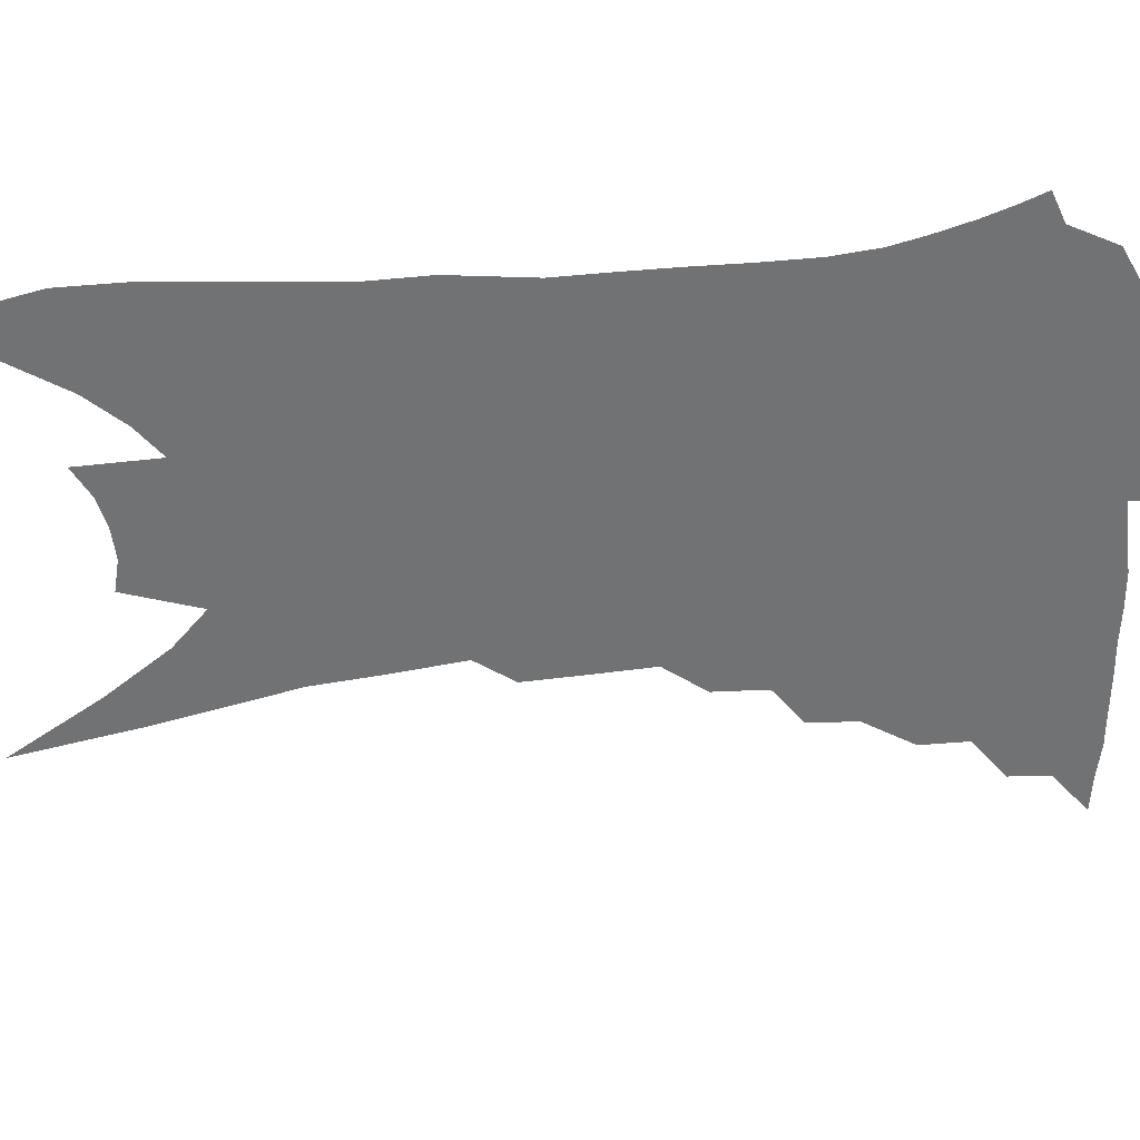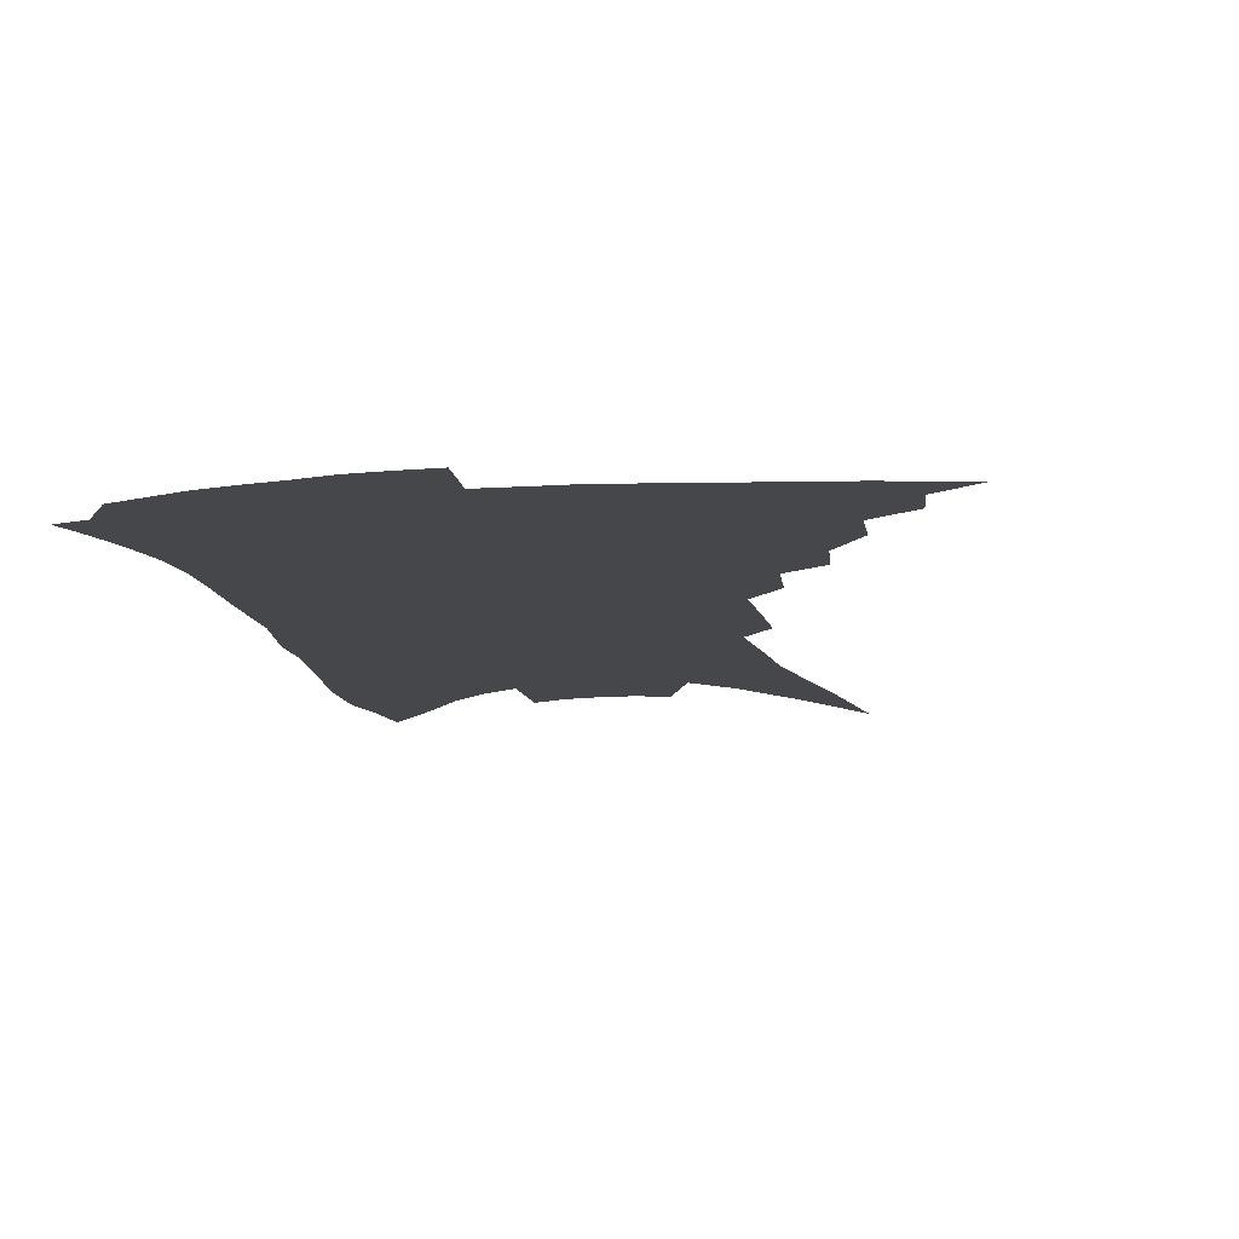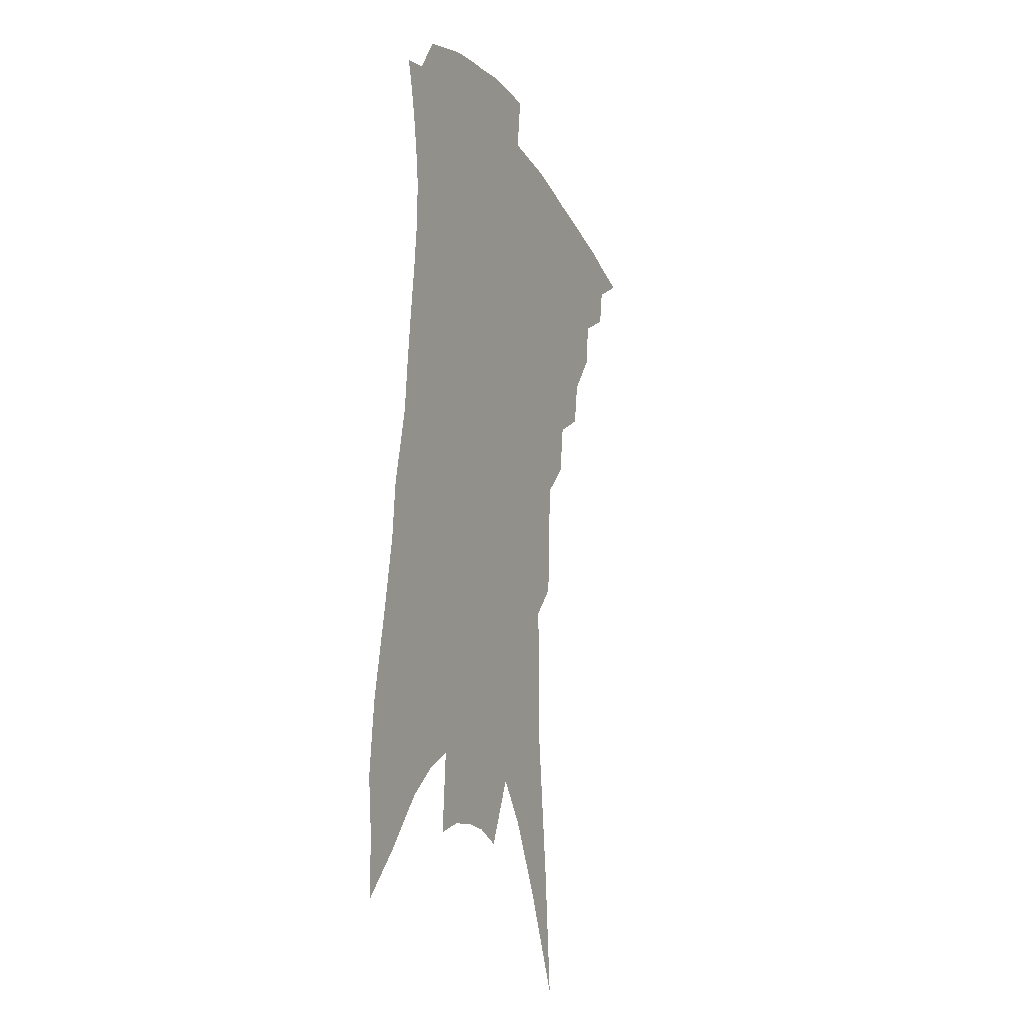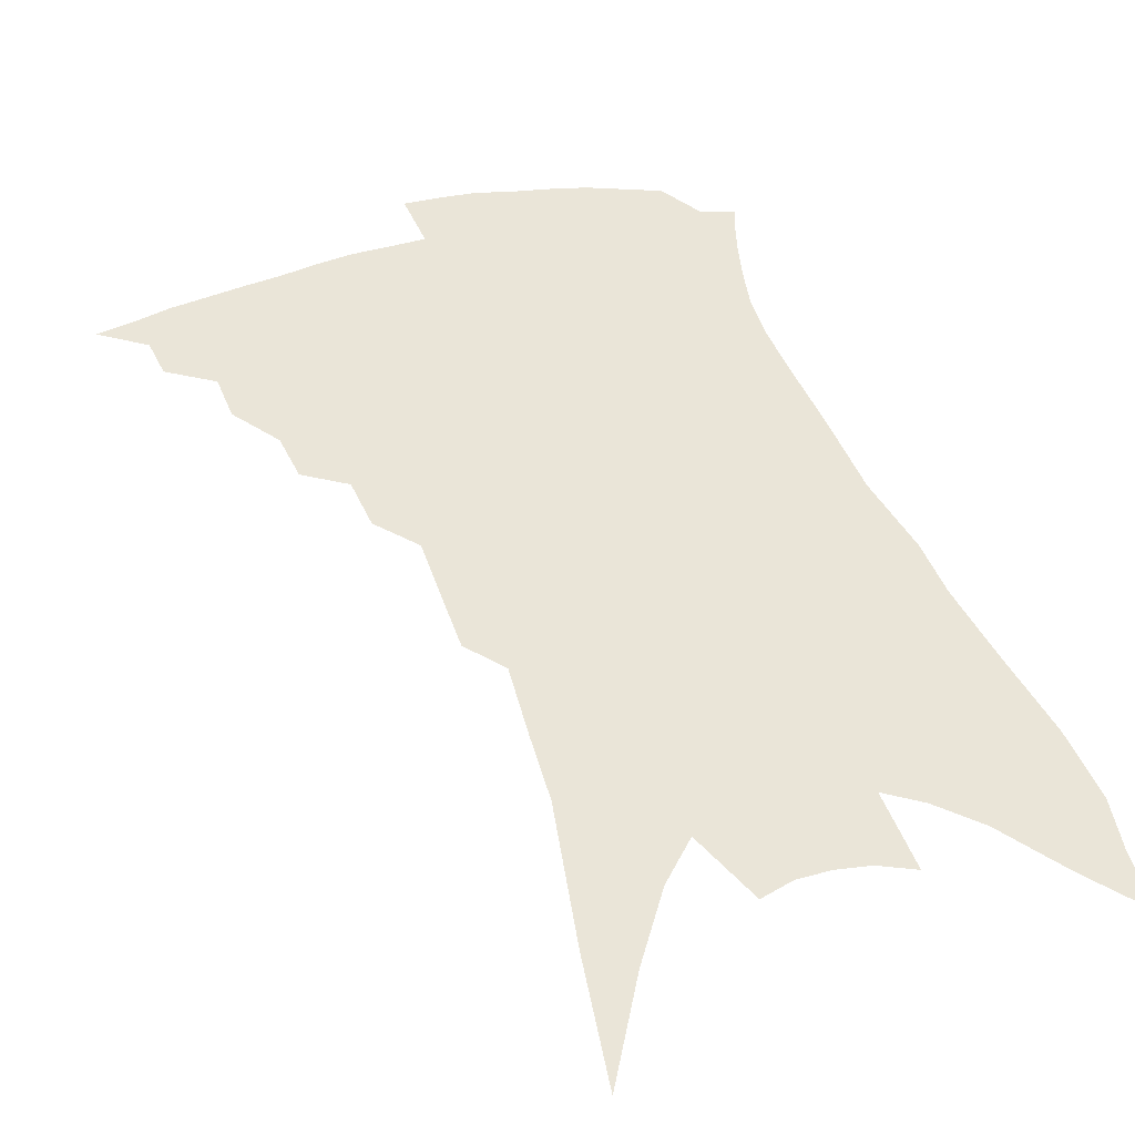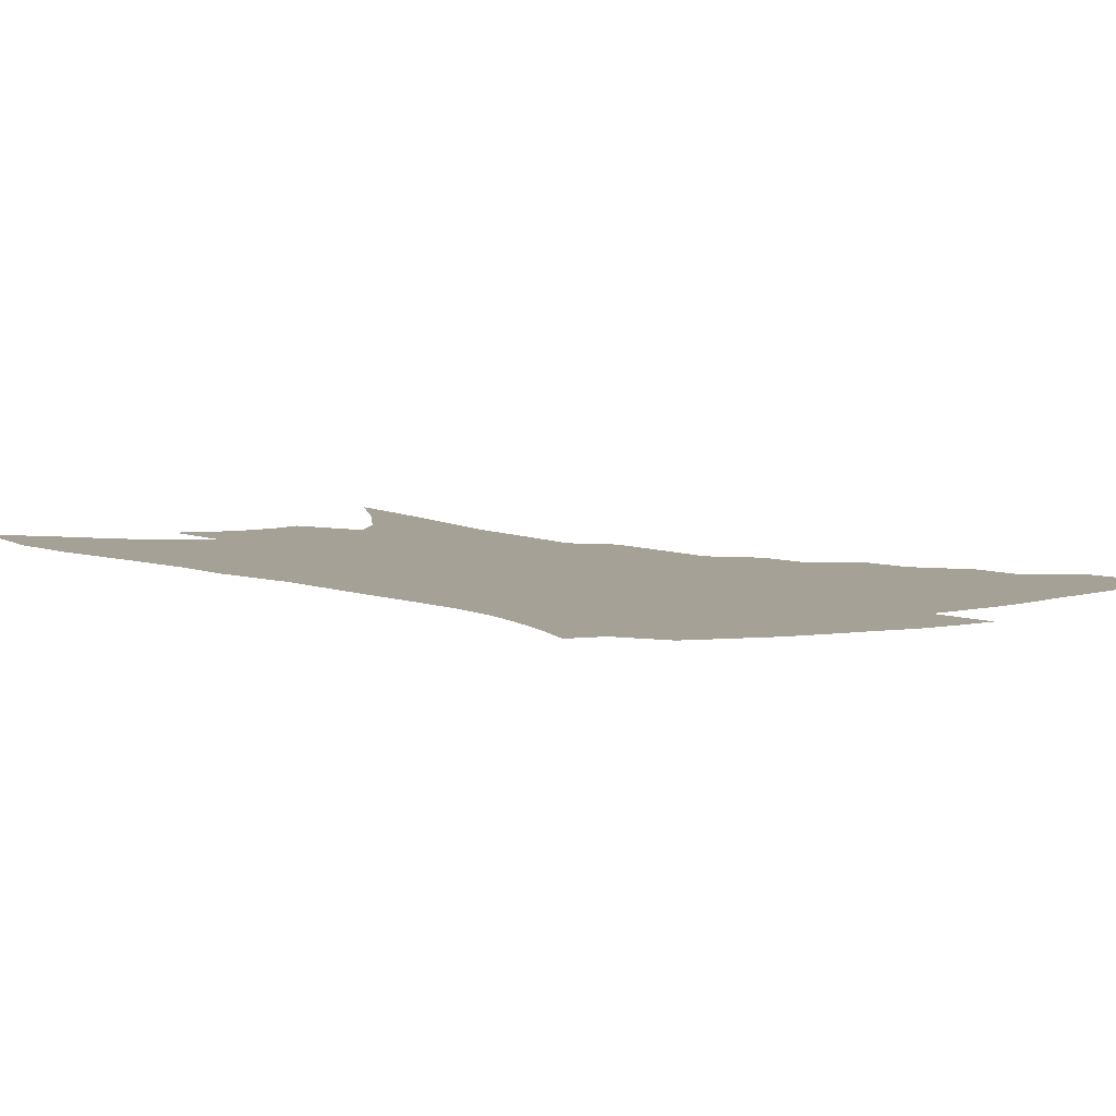
<metadata>
{"format":"obj","ext":"obj","renderer":"f3d","projection":"perspective","resolution":1024,"background":"white","views":[{"elev":-55.4,"azim":100.7,"up":"+Z"},{"elev":-10.4,"azim":-165.8,"up":"+Z"},{"elev":-16.7,"azim":113.3,"up":"+Y"},{"elev":44.7,"azim":-14.8,"up":"+Z"},{"elev":6.1,"azim":146.6,"up":"+Z"}]}
</metadata>
<code>
v 470.4 365.2 0
v 487.2 343.1 0
v 485 356.1 0
v 482 368 0
v 503.3 319.4 0
v 501.8 334.6 0
v 499.5 347.4 0
v 496.5 359 0
v 493.6 371.6 0
v 517.3 289 0
v 514.8 304.6 0
v 515.6 326.1 0
v 513.5 338.9 0
v 510.8 350.4 0
v 508 362 0
v 505.5 373.9 0
v 533.1 264 0
v 530.7 281.2 0
v 529.1 299.1 0
v 528.9 318.2 0
v 526.7 329.9 0
v 524.6 341.6 0
v 522.4 353 0
v 520.1 364.3 0
v 517.3 376.3 0
v 546.4 211.8 0
v 545.4 230.6 0
v 544.5 252 0
v 543 273.4 0
v 541.8 291.5 0
v 540.3 306.5 0
v 539.4 321.7 0
v 537.6 332.9 0
v 535.5 344 0
v 533.5 355.2 0
v 531.4 366.6 0
v 529.1 378.4 0
v 547.1 62.44 0
v 550.6 104.8 0
v 556 152.9 0
v 556 175.5 0
v 556.5 200.4 0
v 556 221.8 0
v 555.5 243.6 0
v 553.8 260.2 0
v 553.2 282.2 0
v 551.8 296.4 0
v 550.7 310.5 0
v 549.7 323.9 0
v 548.4 335.2 0
v 546.4 345.9 0
v 544.7 357.1 0
v 543 368.6 0
v 540.7 381.1 0
v 563.1 96.07 0
v 565.7 135.9 0
v 566.3 163.1 0
v 566.5 188.8 0
v 566.9 214.6 0
v 566 233.8 0
v 564.3 248.7 0
v 563.7 270 0
v 562.6 285.5 0
v 561.8 300.8 0
v 561.1 314.7 0
v 560.2 326.5 0
v 559.3 337.2 0
v 558.1 348 0
v 555.9 358.9 0
v 554.8 370.1 0
v 552.2 383.2 0
v 576.1 119.3 0
v 577.2 152.3 0
v 576.5 174.6 0
v 576.3 199.8 0
v 576.2 222.1 0
v 575 239.7 0
v 573.8 256.7 0
v 573.2 276.1 0
v 572.4 290.9 0
v 571.6 304.2 0
v 570.9 316.3 0
v 570 327.2 0
v 570.5 340 0
v 569.2 349.7 0
v 568.4 360 0
v 566.2 371.6 0
v 564.2 383.9 0
v 587 132.5 0
v 587 160.9 0
v 586.1 185.1 0
v 585 204.3 0
v 585.2 225.7 0
v 583.8 245 0
v 582.9 260.8 0
v 582.4 280.7 0
v 581.5 292.4 0
v 581.1 306.1 0
v 581.2 319.5 0
v 580.4 329.7 0
v 580.2 340.3 0
v 579.5 350.6 0
v 578.8 361.1 0
v 577.7 371.9 0
v 575.7 384.9 0
v 573.3 403.9 0
v 597.4 109.1 0
v 597.1 140.6 0
v 596.3 163.4 0
v 595 186.6 0
v 594.6 193.8 0
v 593.5 228.9 0
v 592.6 243.6 0
v 591.8 266.7 0
v 591.2 281.5 0
v 590.9 295.9 0
v 590.6 308.3 0
v 590.6 320.8 0
v 590.6 331.7 0
v 590.2 341.2 0
v 590.2 351.5 0
v 589.5 361.9 0
v 588.4 373.4 0
v 586.8 387.1 0
v 584.8 404.1 0
v 607.6 112.7 0
v 606.8 141.8 0
v 605.7 167.2 0
v 604.5 187.3 0
v 603.9 212.2 0
v 602.1 232.4 0
v 601.4 248.5 0
v 600.6 266.7 0
v 600 282.7 0
v 599.8 295.8 0
v 599.7 307.5 0
v 599.8 320.5 0
v 600 331.3 0
v 600.4 342 0
v 600.3 351.9 0
v 600.2 362.1 0
v 599.4 373.7 0
v 598.3 386.7 0
v 596.2 403.6 0
v 617.9 113.3 0
v 616.6 141.8 0
v 614.9 168.6 0
v 613.7 191.4 0
v 612.5 212.9 0
v 611.1 230.4 0
v 610 251.7 0
v 609.4 266.1 0
v 608.8 282.5 0
v 608.6 296.1 0
v 608.8 309.2 0
v 609.1 320.9 0
v 609.6 332.3 0
v 610.1 342.2 0
v 610.5 351.9 0
v 610.6 362.1 0
v 610.5 373 0
v 610.2 384.7 0
v 608.2 401.2 0
v 628.2 112 0
v 626.9 136.9 0
v 624.6 166.2 0
v 622.9 190.2 0
v 621.3 212.4 0
v 619.7 233.5 0
v 619.2 248.3 0
v 618 266.7 0
v 617.5 281.7 0
v 617.3 296.2 0
v 617.6 308 0
v 618 320.6 0
v 618.7 331.8 0
v 619.5 341.4 0
v 620.9 351.7 0
v 621.6 361.3 0
v 621.4 371.9 0
v 621.3 383.3 0
v 619.5 399.5 0
v 639 107.7 0
v 637.1 134.5 0
v 634.7 162.1 0
v 631.8 190.9 0
v 630.6 209.6 0
v 629.2 228.3 0
v 628.2 245.9 0
v 627.2 263.1 0
v 626.7 277.9 0
v 626.3 292.9 0
v 626.3 306.8 0
v 626.7 321.2 0
v 627.7 330.7 0
v 628.6 340 0
v 630.4 351.4 0
v 631.4 360.6 0
v 632.1 370.2 0
v 632.8 380.3 0
v 630.8 397.3 0
v 648.1 127.8 0
v 645.6 154.8 0
v 642.7 181.9 0
v 640.5 204.4 0
v 638.4 225.4 0
v 637.4 242.4 0
v 636.6 258.8 0
v 636.3 273 0
v 635.1 290.7 0
v 634.9 306.1 0
v 635.5 318.2 0
v 636.4 329.8 0
v 637.8 339.9 0
v 639.3 350.1 0
v 640.8 359.5 0
v 641.9 368.9 0
v 642.7 379 0
v 642.2 393.4 0
v 660.4 116.8 0
v 658 142.7 0
v 654.2 171.7 0
v 652.8 192 0
v 649.2 216.7 0
v 647.8 235.3 0
v 646.5 252.9 0
v 645.6 269.2 0
v 644.4 286.2 0
v 643.9 302 0
v 644.5 314.4 0
v 644.8 328.5 0
v 646.5 338.1 0
v 648.2 348.9 0
v 649.9 358.1 0
v 651.6 367.5 0
v 652.6 377.9 0
v 653.5 389.6 0
v 675.7 97.26 0
v 672.7 125.2 0
v 668.3 155 0
v 665.8 178.5 0
v 661.8 203.8 0
v 660.2 223.1 0
v 659.5 240.1 0
v 656.7 260.3 0
v 654.5 279.4 0
v 654.1 294.4 0
v 653.7 309.5 0
v 653.4 324.5 0
v 655.3 334.8 0
v 656.7 346.9 0
v 659 356.2 0
v 661.1 365.8 0
v 662.5 376 0
v 690.4 80.71 0
v 690.7 100.6 0
v 692.4 117.9 0
v 689.9 142.3 0
v 684 172 0
v 679.4 197.8 0
v 677.6 217 0
v 671.7 243.6 0
v 670.1 261.3 0
v 668.3 279 0
v 666.1 297.3 0
v 664.4 315.1 0
v 664.3 330.1 0
v 665.8 341.9 0
v 667.9 354.3 0
v 670.1 364.1 0
v 672.7 373.4 0
v 721 391 0
f 3 4 1
f 6 7 2
f 2 7 3
f 7 8 3
f 3 8 4
f 8 9 4
f 11 12 5
f 5 12 6
f 12 13 6
f 6 13 7
f 13 14 7
f 7 14 8
f 14 15 8
f 8 15 9
f 15 16 9
f 18 19 10
f 10 19 11
f 19 20 11
f 11 20 12
f 20 21 12
f 12 21 13
f 21 22 13
f 13 22 14
f 22 23 14
f 14 23 15
f 23 24 15
f 15 24 16
f 24 25 16
f 28 29 17
f 17 29 18
f 29 30 18
f 18 30 19
f 30 31 19
f 19 31 20
f 31 32 20
f 20 32 21
f 32 33 21
f 21 33 22
f 33 34 22
f 22 34 23
f 34 35 23
f 23 35 24
f 35 36 24
f 24 36 25
f 36 37 25
f 42 43 26
f 26 43 27
f 43 44 27
f 27 44 28
f 44 45 28
f 28 45 29
f 45 46 29
f 29 46 30
f 46 47 30
f 30 47 31
f 47 48 31
f 31 48 32
f 48 49 32
f 32 49 33
f 49 50 33
f 33 50 34
f 50 51 34
f 34 51 35
f 51 52 35
f 35 52 36
f 52 53 36
f 36 53 37
f 53 54 37
f 38 55 39
f 55 56 39
f 39 56 40
f 56 57 40
f 40 57 41
f 57 58 41
f 41 58 42
f 58 59 42
f 42 59 43
f 59 60 43
f 43 60 44
f 60 61 44
f 44 61 45
f 61 62 45
f 45 62 46
f 62 63 46
f 46 63 47
f 63 64 47
f 47 64 48
f 64 65 48
f 48 65 49
f 65 66 49
f 49 66 50
f 66 67 50
f 50 67 51
f 67 68 51
f 51 68 52
f 68 69 52
f 52 69 53
f 69 70 53
f 53 70 54
f 70 71 54
f 55 72 56
f 72 73 56
f 56 73 57
f 73 74 57
f 57 74 58
f 74 75 58
f 58 75 59
f 75 76 59
f 59 76 60
f 76 77 60
f 60 77 61
f 77 78 61
f 61 78 62
f 78 79 62
f 62 79 63
f 79 80 63
f 63 80 64
f 80 81 64
f 64 81 65
f 81 82 65
f 65 82 66
f 82 83 66
f 66 83 67
f 83 84 67
f 67 84 68
f 84 85 68
f 68 85 69
f 85 86 69
f 69 86 70
f 86 87 70
f 70 87 71
f 87 88 71
f 72 89 73
f 89 90 73
f 73 90 74
f 90 91 74
f 74 91 75
f 91 92 75
f 75 92 76
f 92 93 76
f 76 93 77
f 93 94 77
f 77 94 78
f 94 95 78
f 78 95 79
f 95 96 79
f 79 96 80
f 96 97 80
f 80 97 81
f 97 98 81
f 81 98 82
f 98 99 82
f 82 99 83
f 99 100 83
f 83 100 84
f 100 101 84
f 84 101 85
f 101 102 85
f 85 102 86
f 102 103 86
f 86 103 87
f 103 104 87
f 87 104 88
f 104 105 88
f 107 108 89
f 89 108 90
f 108 109 90
f 90 109 91
f 109 110 91
f 91 110 92
f 110 111 92
f 92 111 93
f 111 112 93
f 93 112 94
f 112 113 94
f 94 113 95
f 113 114 95
f 95 114 96
f 114 115 96
f 96 115 97
f 115 116 97
f 97 116 98
f 116 117 98
f 98 117 99
f 117 118 99
f 99 118 100
f 118 119 100
f 100 119 101
f 119 120 101
f 101 120 102
f 120 121 102
f 102 121 103
f 121 122 103
f 103 122 104
f 122 123 104
f 104 123 105
f 123 124 105
f 105 124 106
f 124 125 106
f 107 126 108
f 126 127 108
f 108 127 109
f 127 128 109
f 109 128 110
f 128 129 110
f 110 129 111
f 129 130 111
f 111 130 112
f 130 131 112
f 112 131 113
f 131 132 113
f 113 132 114
f 132 133 114
f 114 133 115
f 133 134 115
f 115 134 116
f 134 135 116
f 116 135 117
f 135 136 117
f 117 136 118
f 136 137 118
f 118 137 119
f 137 138 119
f 119 138 120
f 138 139 120
f 120 139 121
f 139 140 121
f 121 140 122
f 140 141 122
f 122 141 123
f 141 142 123
f 123 142 124
f 142 143 124
f 124 143 125
f 143 144 125
f 126 145 127
f 145 146 127
f 127 146 128
f 146 147 128
f 128 147 129
f 147 148 129
f 129 148 130
f 148 149 130
f 130 149 131
f 149 150 131
f 131 150 132
f 150 151 132
f 132 151 133
f 151 152 133
f 133 152 134
f 152 153 134
f 134 153 135
f 153 154 135
f 135 154 136
f 154 155 136
f 136 155 137
f 155 156 137
f 137 156 138
f 156 157 138
f 138 157 139
f 157 158 139
f 139 158 140
f 158 159 140
f 140 159 141
f 159 160 141
f 141 160 142
f 160 161 142
f 142 161 143
f 161 162 143
f 143 162 144
f 162 163 144
f 145 164 146
f 164 165 146
f 146 165 147
f 165 166 147
f 147 166 148
f 166 167 148
f 148 167 149
f 167 168 149
f 149 168 150
f 168 169 150
f 150 169 151
f 169 170 151
f 151 170 152
f 170 171 152
f 152 171 153
f 171 172 153
f 153 172 154
f 172 173 154
f 154 173 155
f 173 174 155
f 155 174 156
f 174 175 156
f 156 175 157
f 175 176 157
f 157 176 158
f 176 177 158
f 158 177 159
f 177 178 159
f 159 178 160
f 178 179 160
f 160 179 161
f 179 180 161
f 161 180 162
f 180 181 162
f 162 181 163
f 181 182 163
f 164 183 165
f 183 184 165
f 165 184 166
f 184 185 166
f 166 185 167
f 185 186 167
f 167 186 168
f 186 187 168
f 168 187 169
f 187 188 169
f 169 188 170
f 188 189 170
f 170 189 171
f 189 190 171
f 171 190 172
f 190 191 172
f 172 191 173
f 191 192 173
f 173 192 174
f 192 193 174
f 174 193 175
f 193 194 175
f 175 194 176
f 194 195 176
f 176 195 177
f 195 196 177
f 177 196 178
f 196 197 178
f 178 197 179
f 197 198 179
f 179 198 180
f 198 199 180
f 180 199 181
f 199 200 181
f 181 200 182
f 200 201 182
f 184 202 185
f 202 203 185
f 185 203 186
f 203 204 186
f 186 204 187
f 204 205 187
f 187 205 188
f 205 206 188
f 188 206 189
f 206 207 189
f 189 207 190
f 207 208 190
f 190 208 191
f 208 209 191
f 191 209 192
f 209 210 192
f 192 210 193
f 210 211 193
f 193 211 194
f 211 212 194
f 194 212 195
f 212 213 195
f 195 213 196
f 213 214 196
f 196 214 197
f 214 215 197
f 197 215 198
f 215 216 198
f 198 216 199
f 216 217 199
f 199 217 200
f 217 218 200
f 200 218 201
f 218 219 201
f 202 220 203
f 220 221 203
f 203 221 204
f 221 222 204
f 204 222 205
f 222 223 205
f 205 223 206
f 223 224 206
f 206 224 207
f 224 225 207
f 207 225 208
f 225 226 208
f 208 226 209
f 226 227 209
f 209 227 210
f 227 228 210
f 210 228 211
f 228 229 211
f 211 229 212
f 229 230 212
f 212 230 213
f 230 231 213
f 213 231 214
f 231 232 214
f 214 232 215
f 232 233 215
f 215 233 216
f 233 234 216
f 216 234 217
f 234 235 217
f 217 235 218
f 235 236 218
f 218 236 219
f 236 237 219
f 220 238 221
f 238 239 221
f 221 239 222
f 239 240 222
f 222 240 223
f 240 241 223
f 223 241 224
f 241 242 224
f 224 242 225
f 242 243 225
f 225 243 226
f 243 244 226
f 226 244 227
f 244 245 227
f 227 245 228
f 245 246 228
f 228 246 229
f 246 247 229
f 229 247 230
f 247 248 230
f 230 248 231
f 248 249 231
f 231 249 232
f 249 250 232
f 232 250 233
f 250 251 233
f 233 251 234
f 251 252 234
f 234 252 235
f 252 253 235
f 235 253 236
f 253 254 236
f 236 254 237
f 238 255 239
f 255 256 239
f 239 256 240
f 256 257 240
f 240 257 241
f 257 258 241
f 241 258 242
f 258 259 242
f 242 259 243
f 259 260 243
f 243 260 244
f 260 261 244
f 244 261 245
f 261 262 245
f 245 262 246
f 262 263 246
f 246 263 247
f 263 264 247
f 247 264 248
f 264 265 248
f 248 265 249
f 265 266 249
f 249 266 250
f 266 267 250
f 250 267 251
f 267 268 251
f 251 268 252
f 268 269 252
f 252 269 253
f 269 270 253
f 253 270 254
f 270 271 254

</code>
